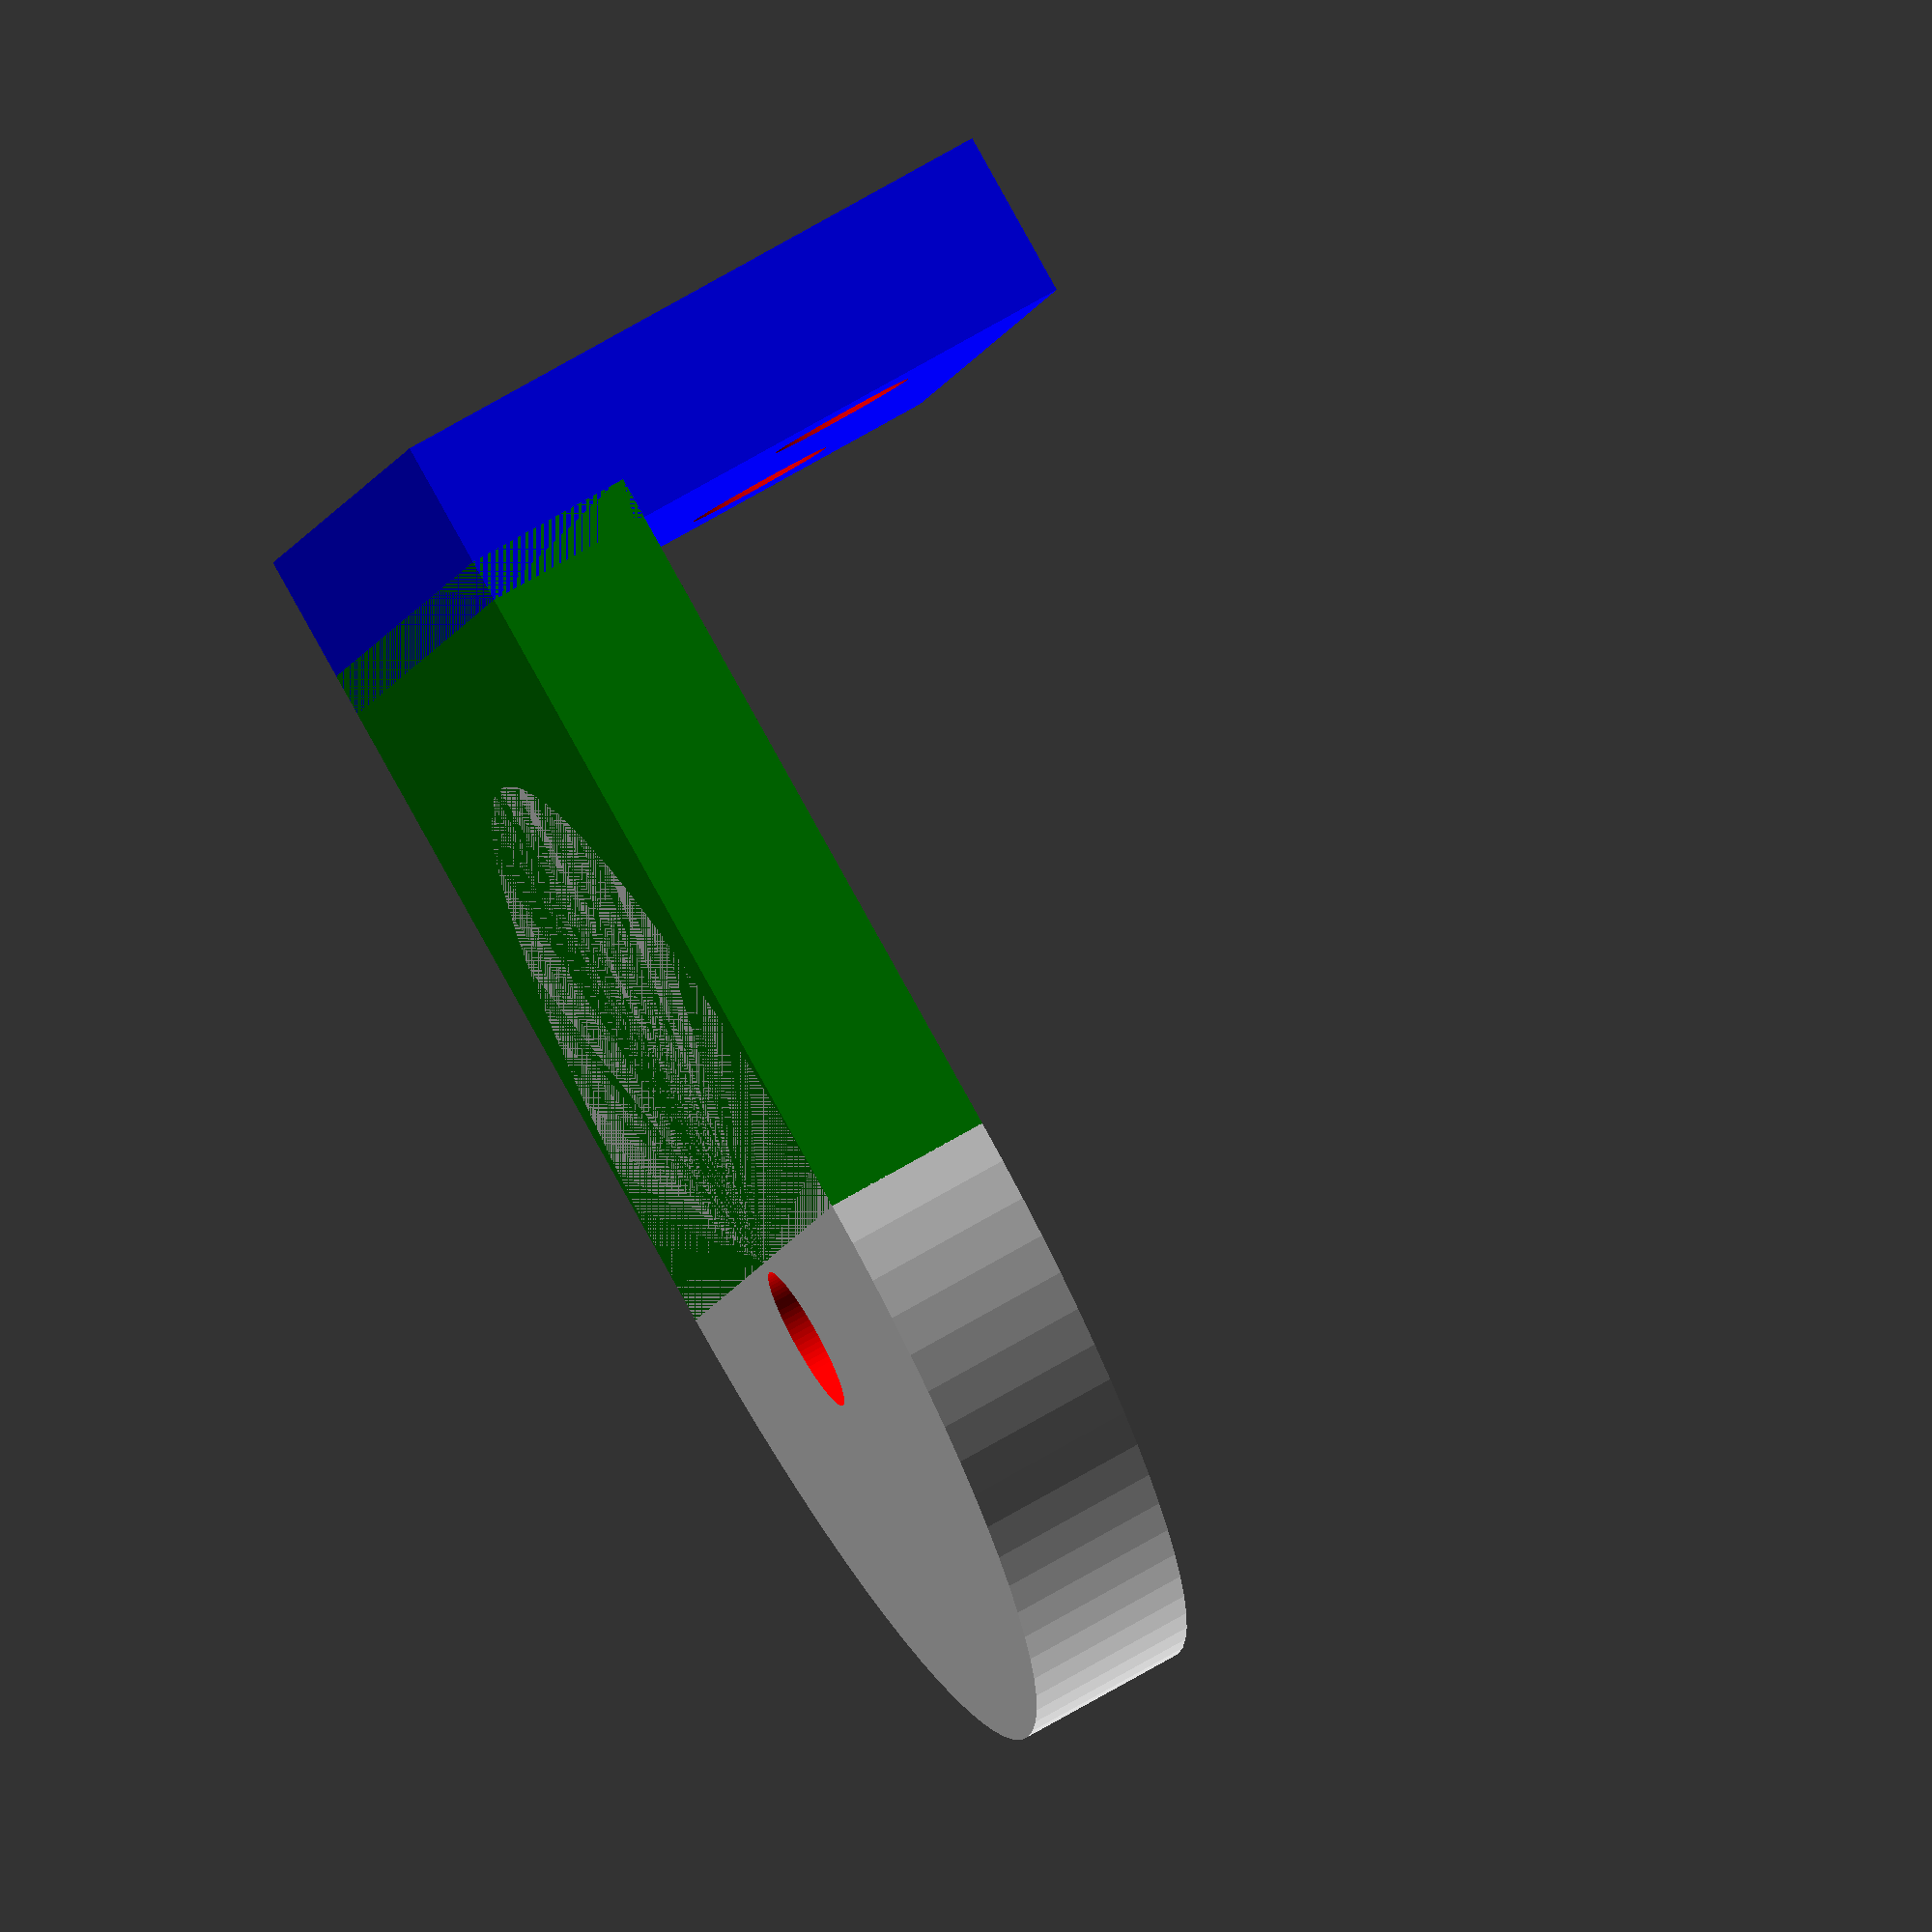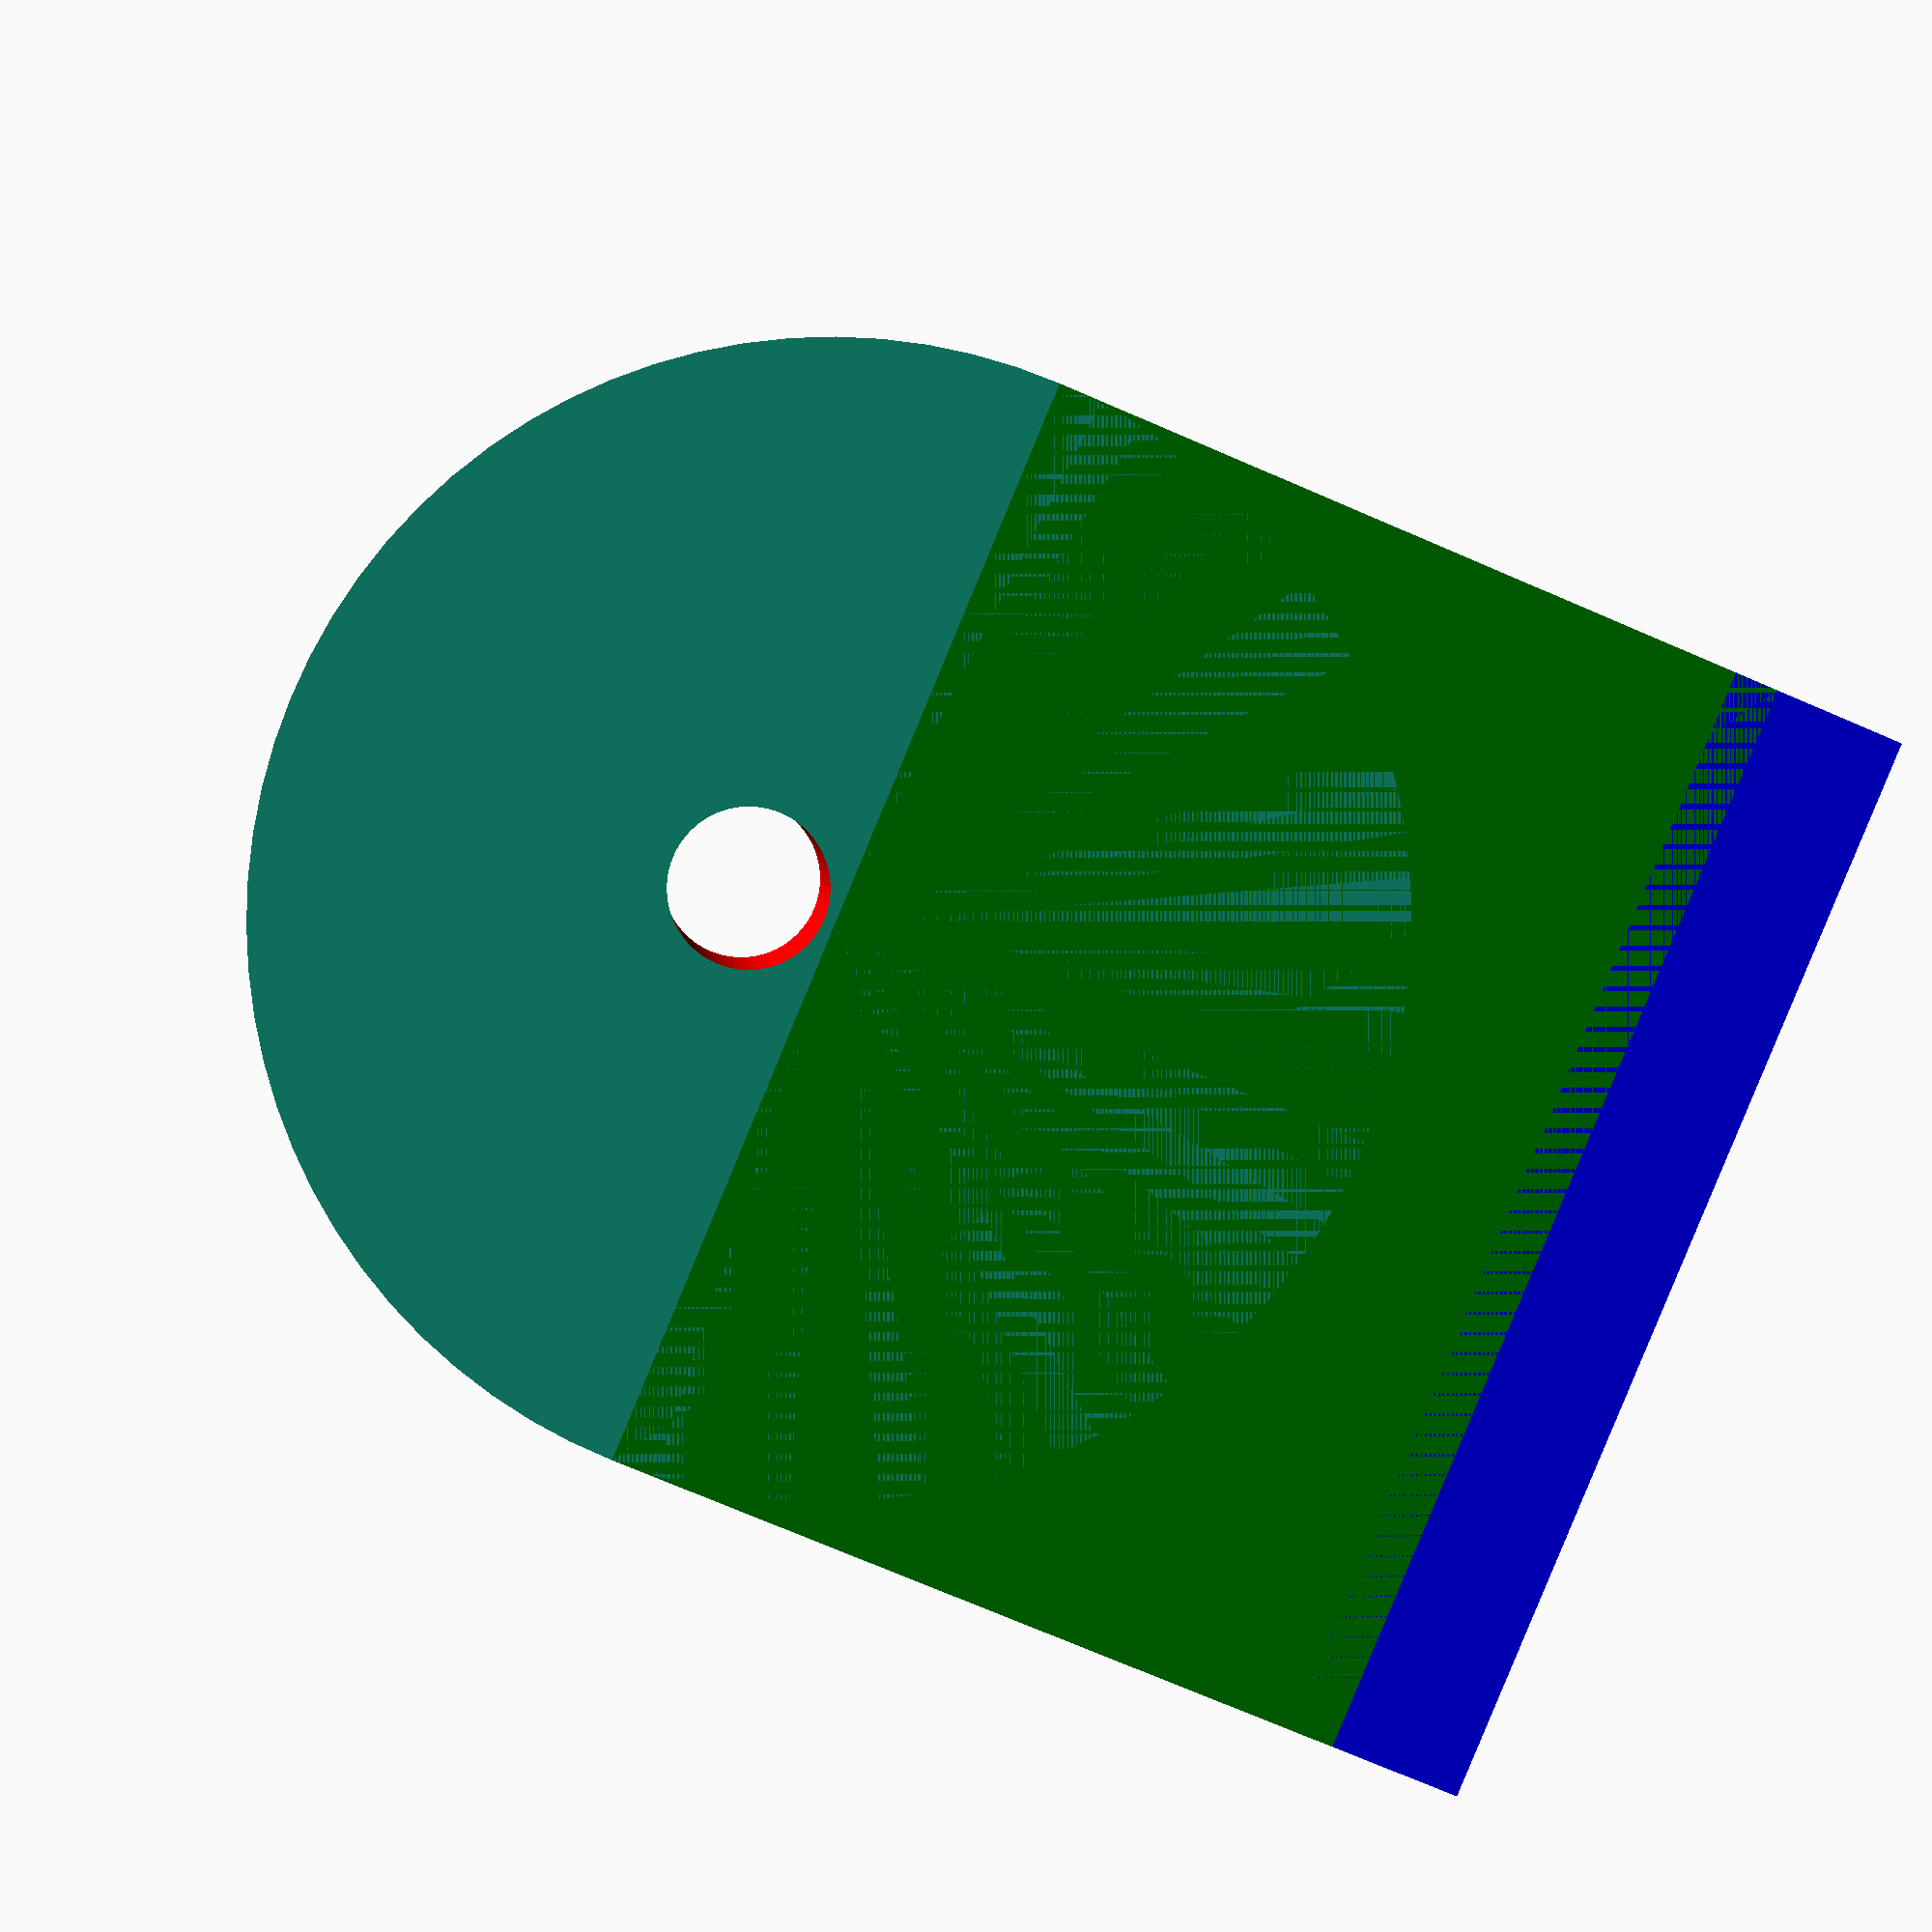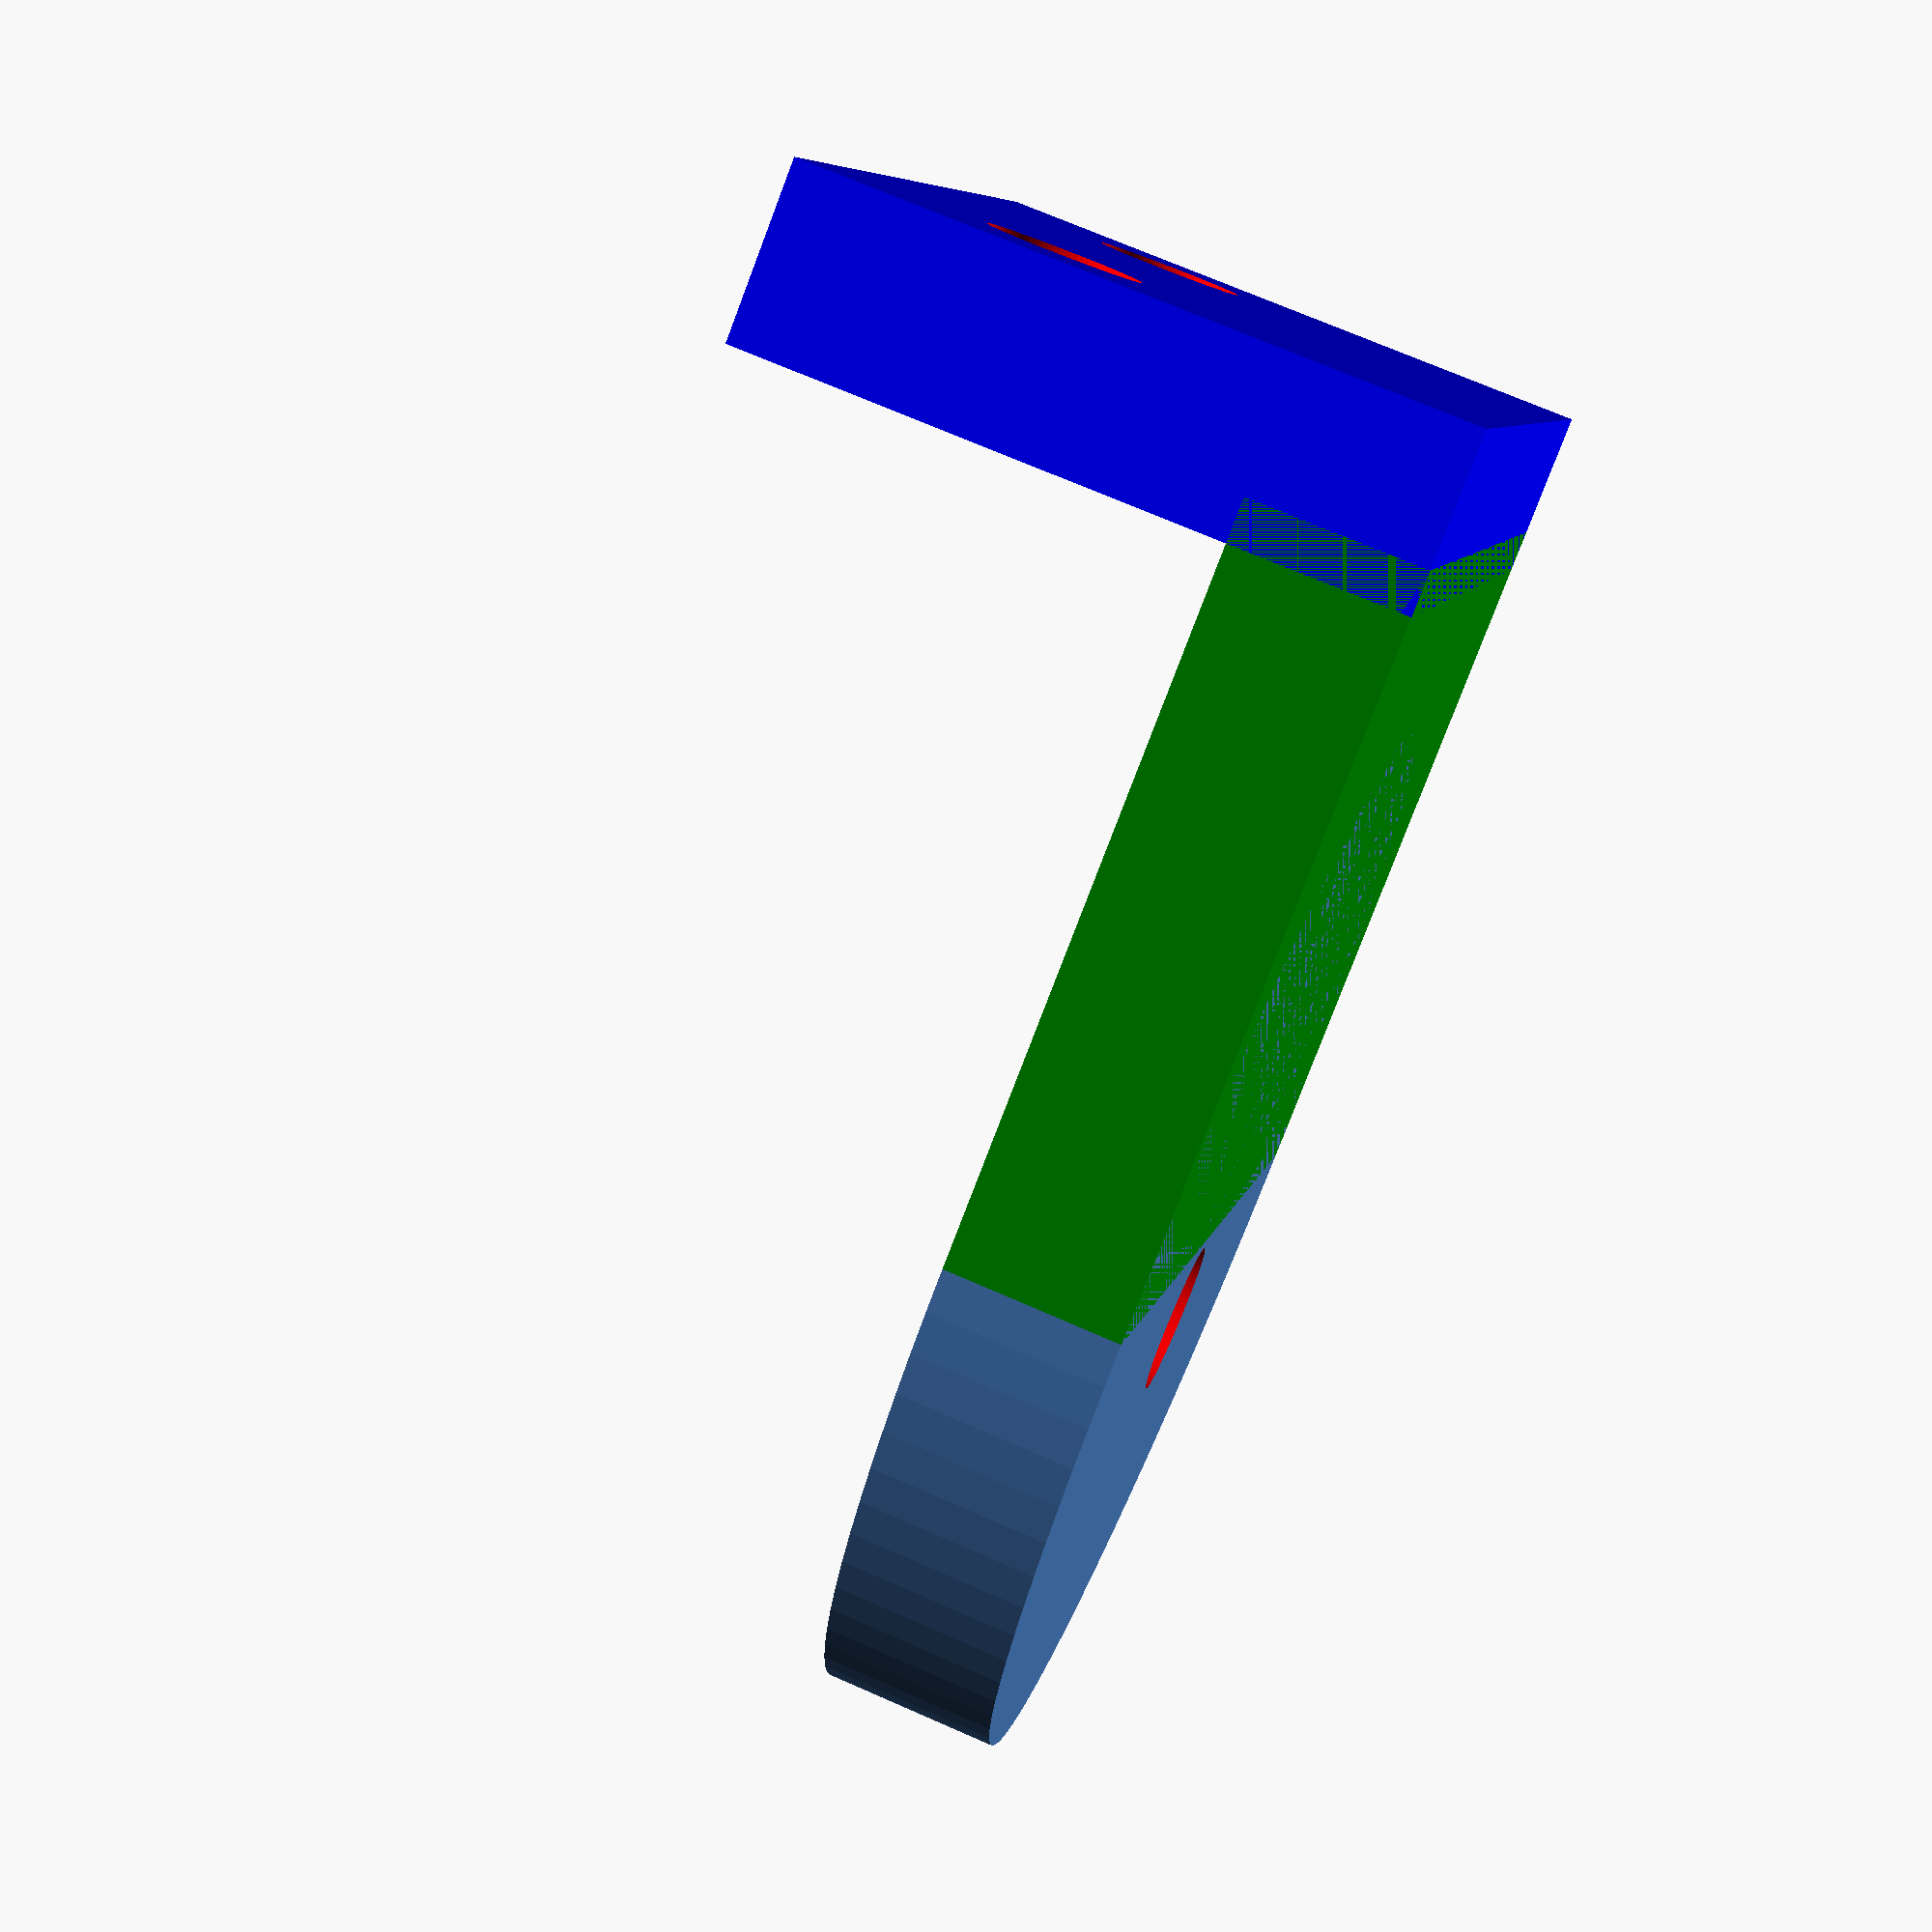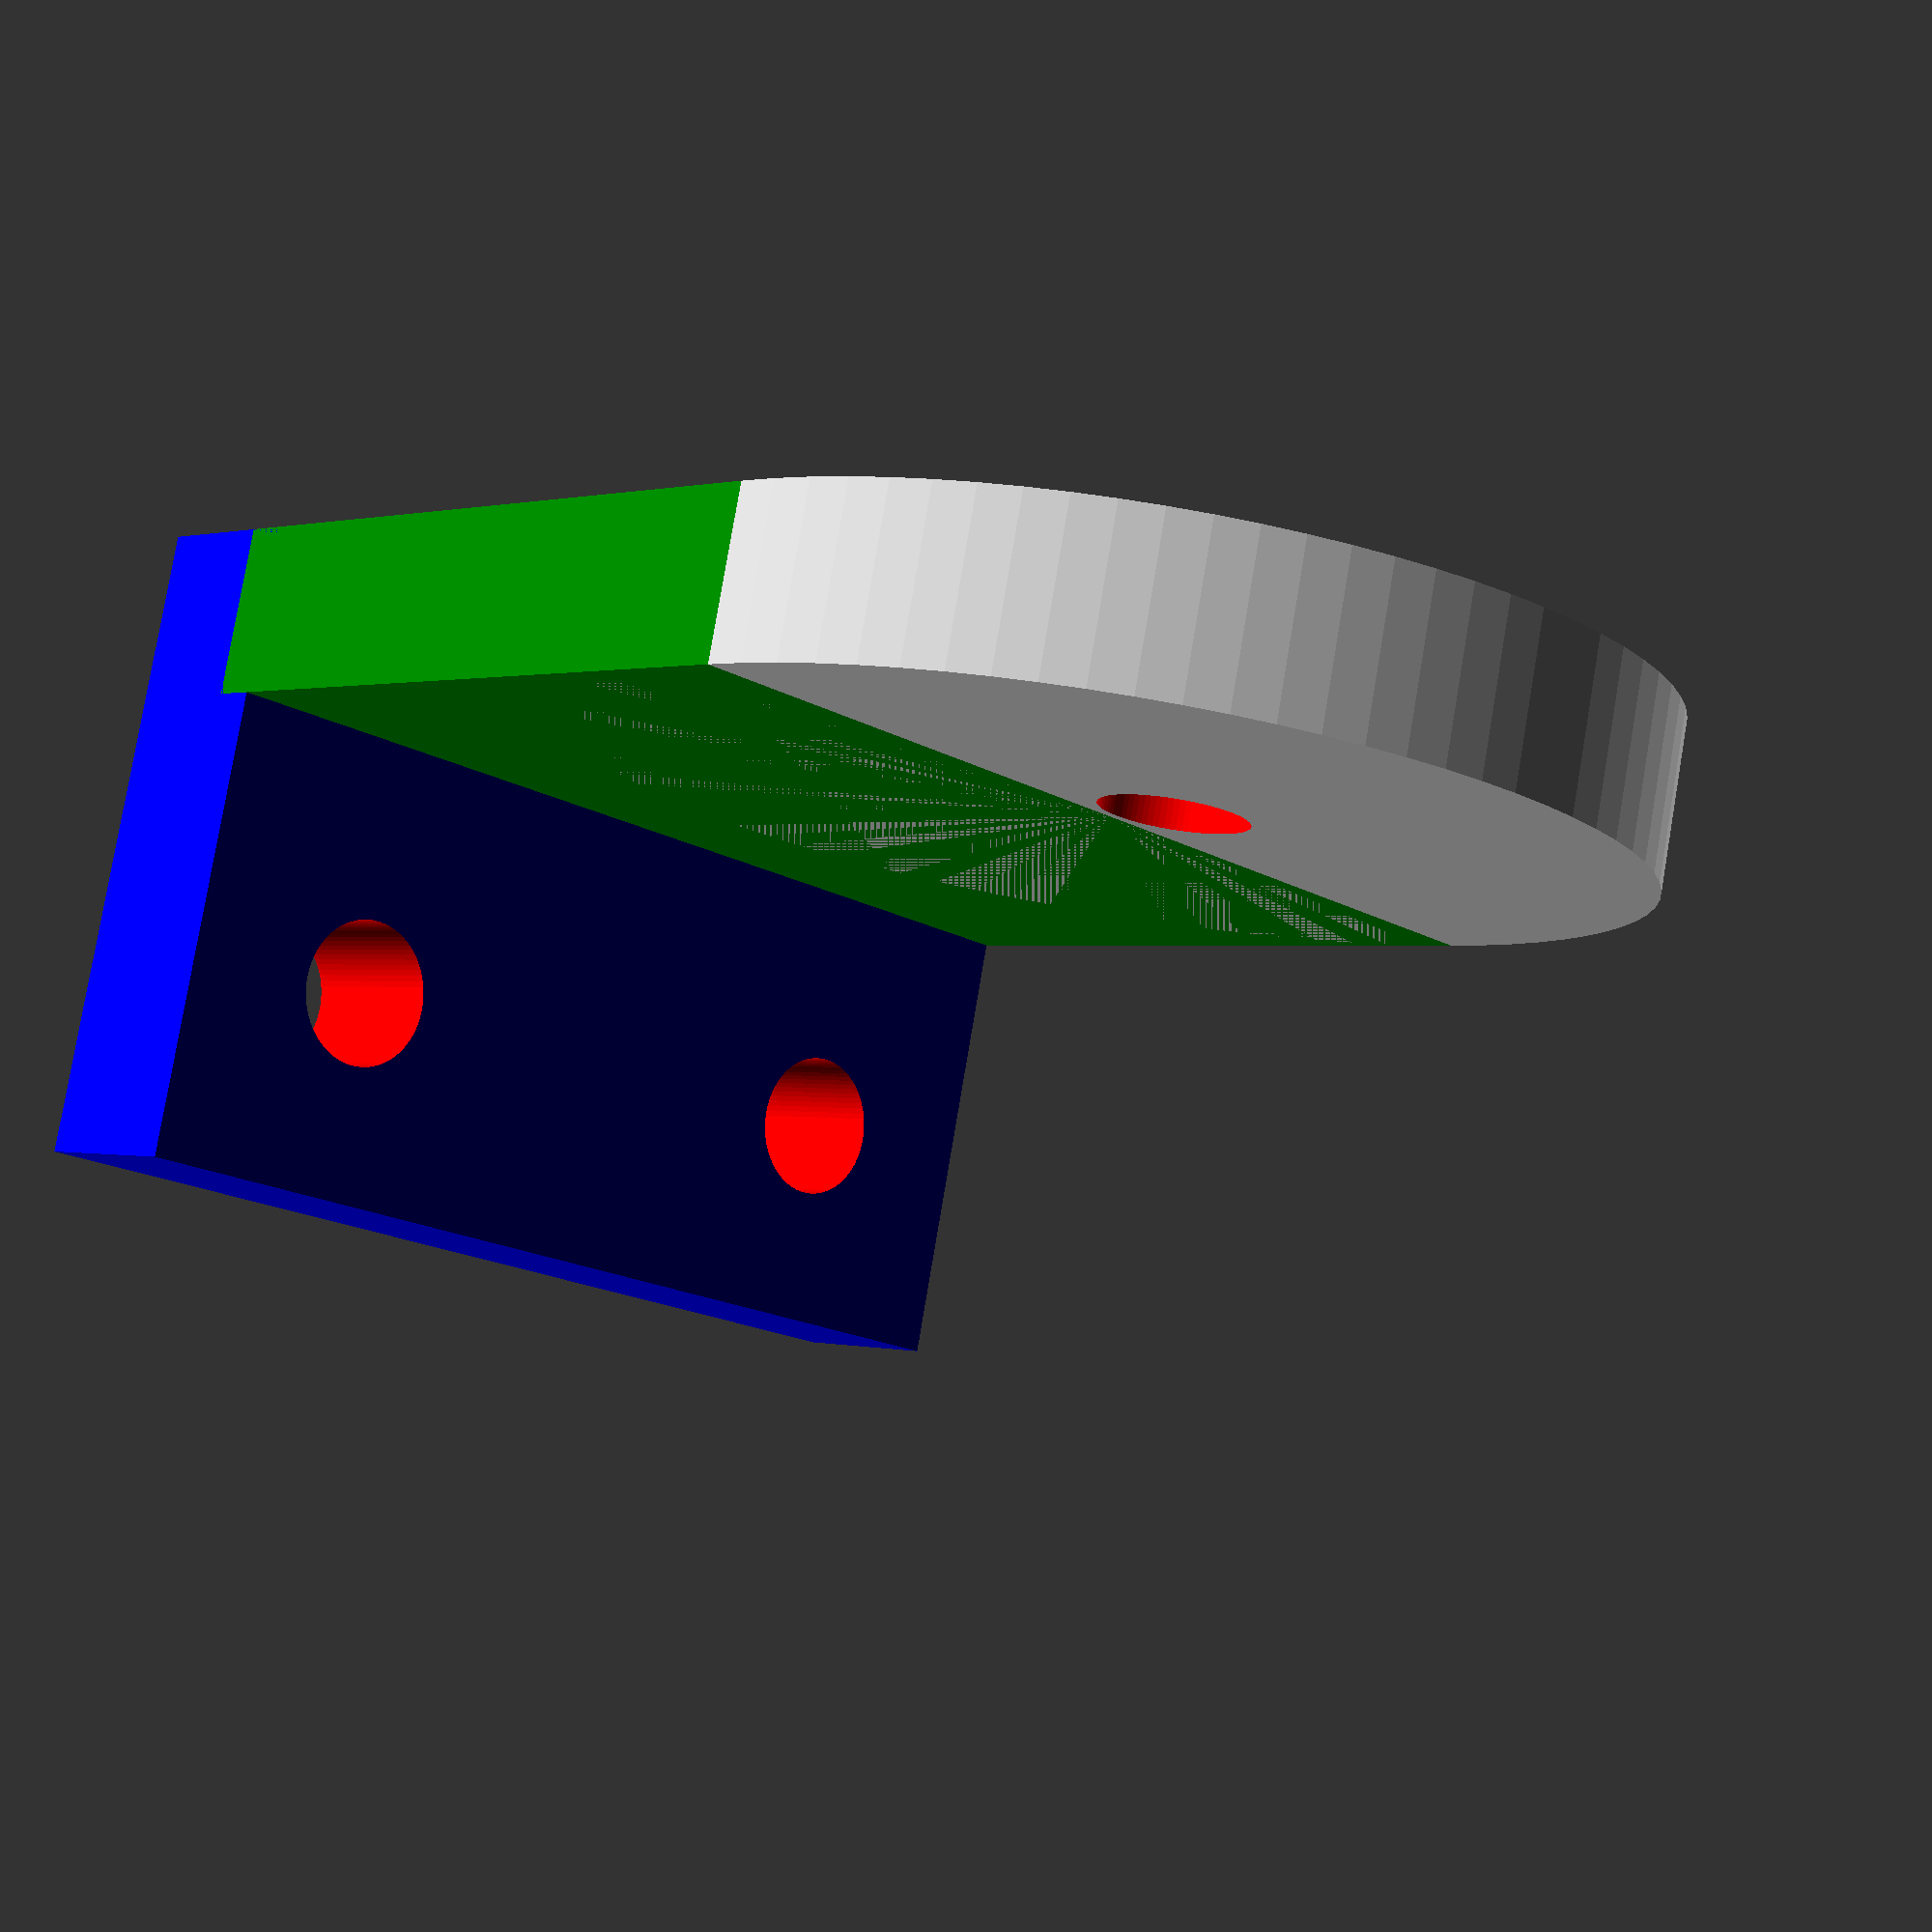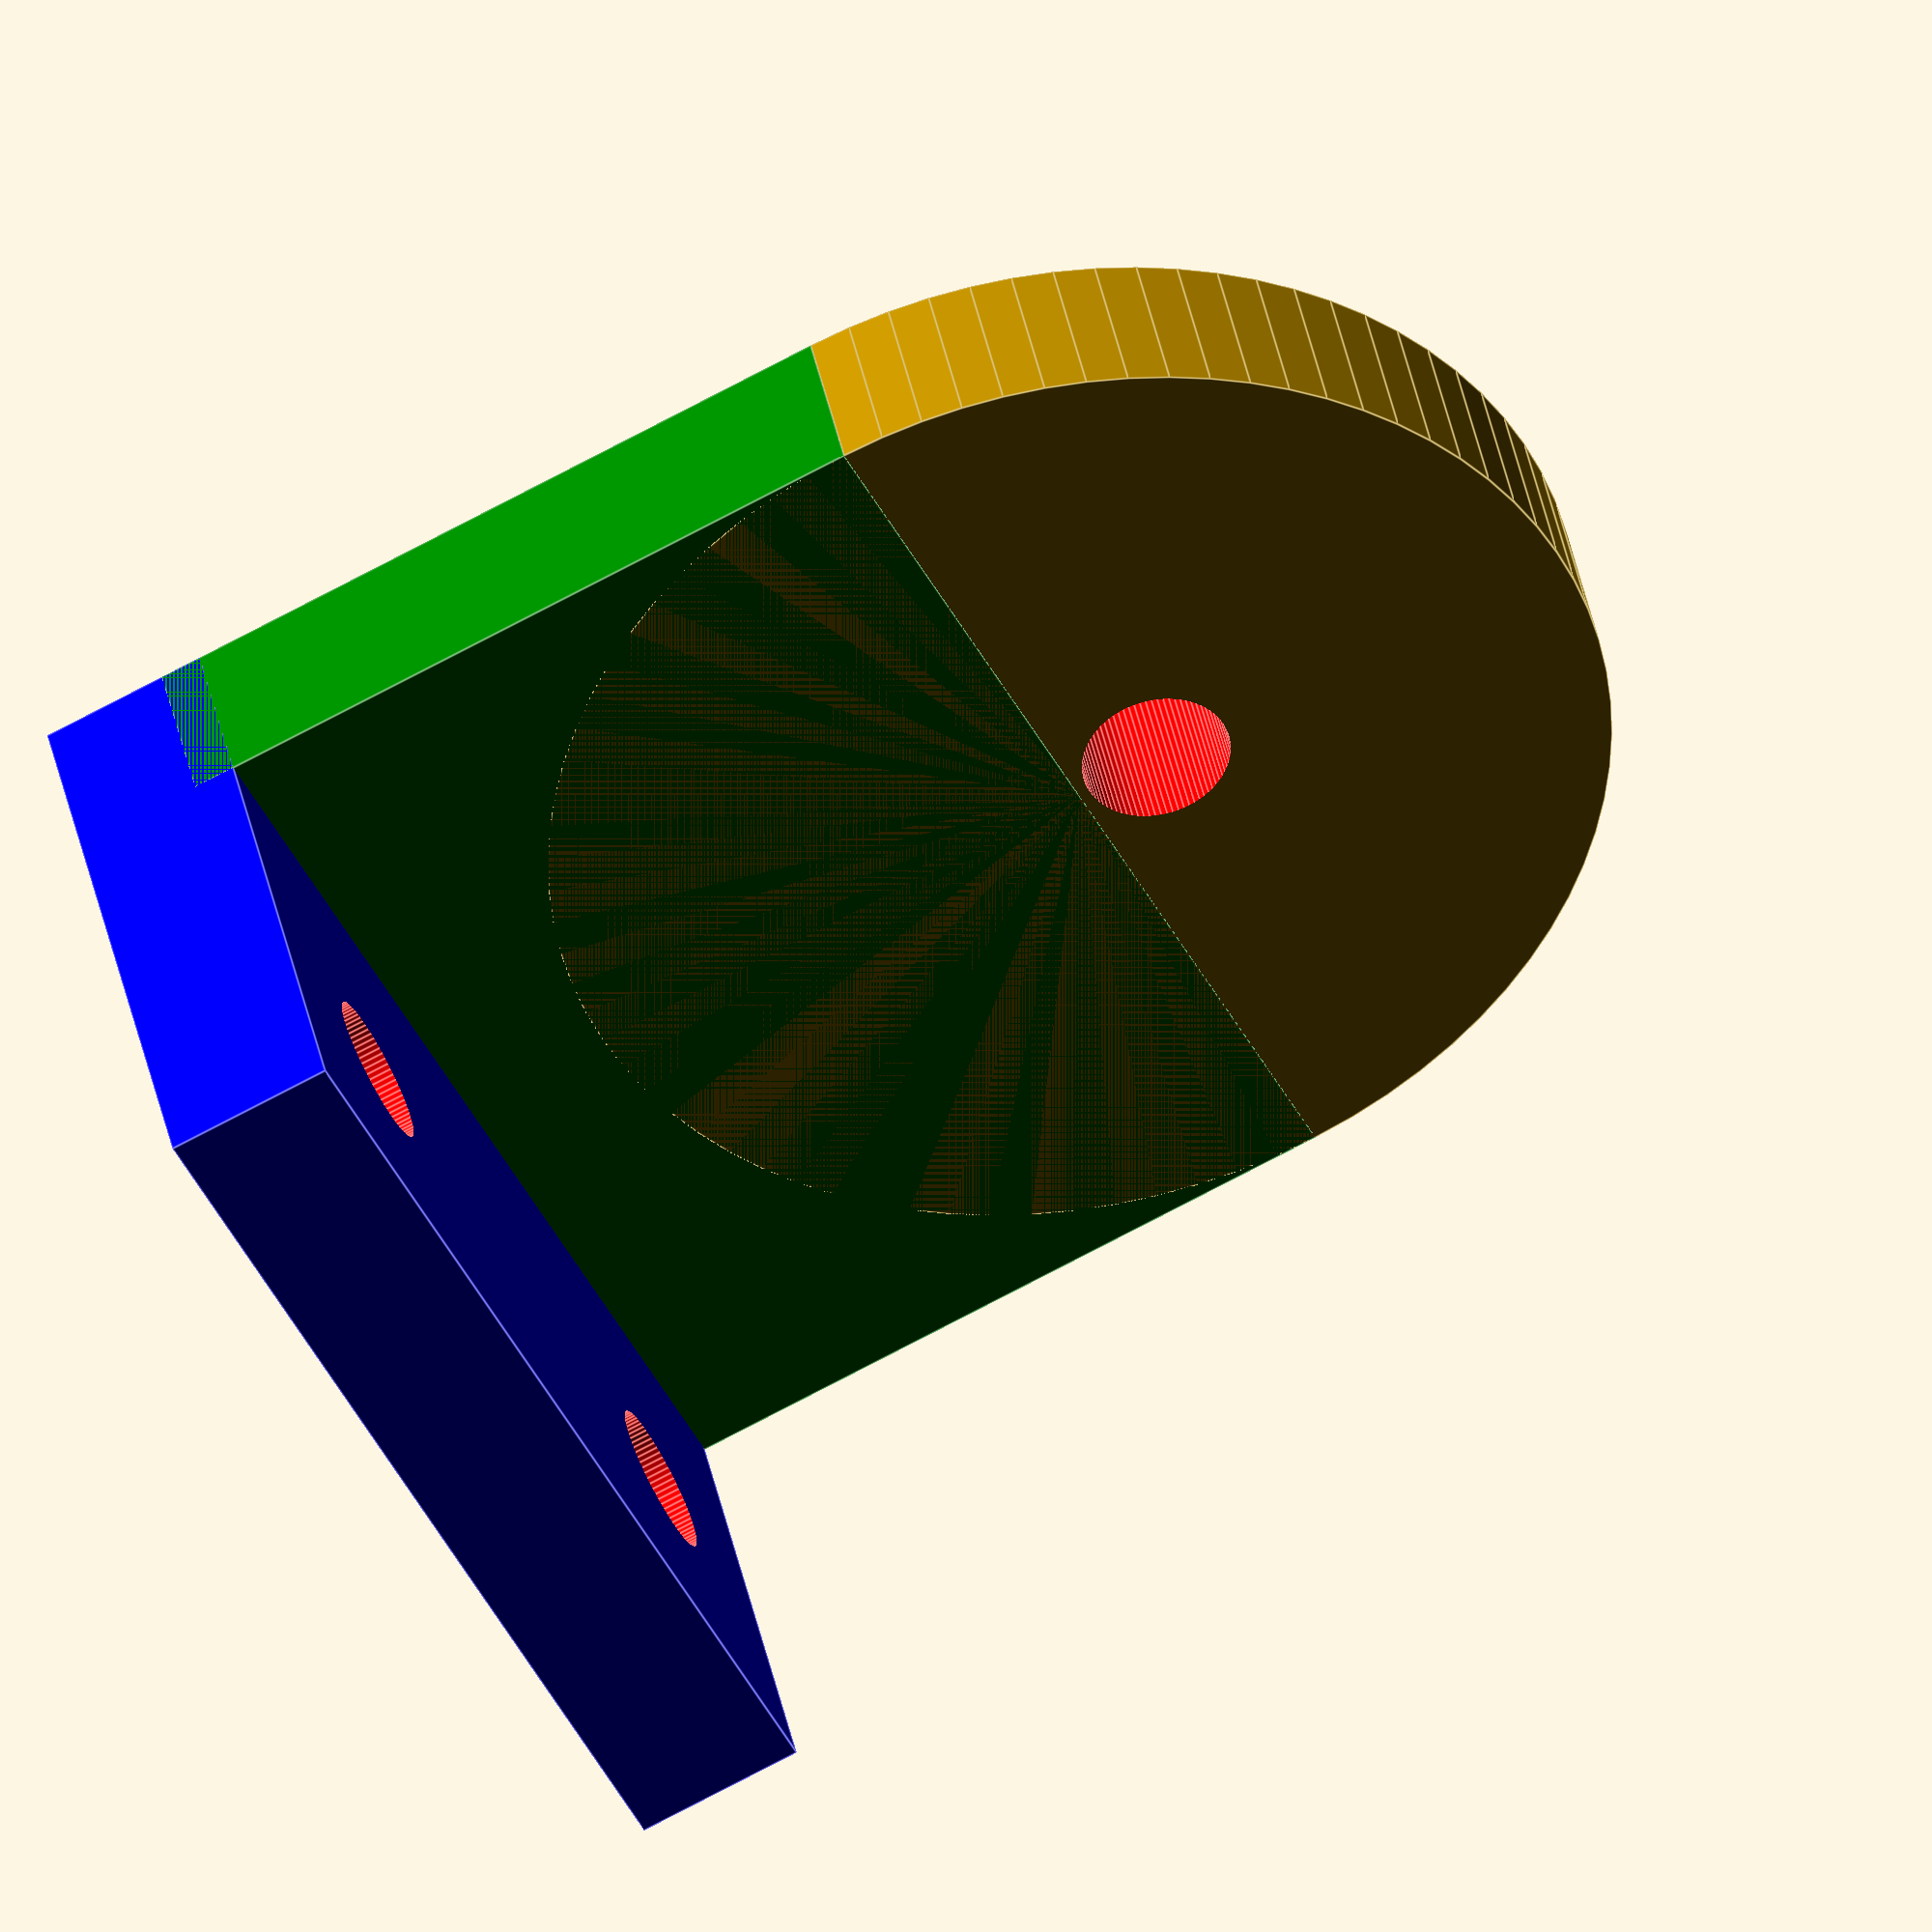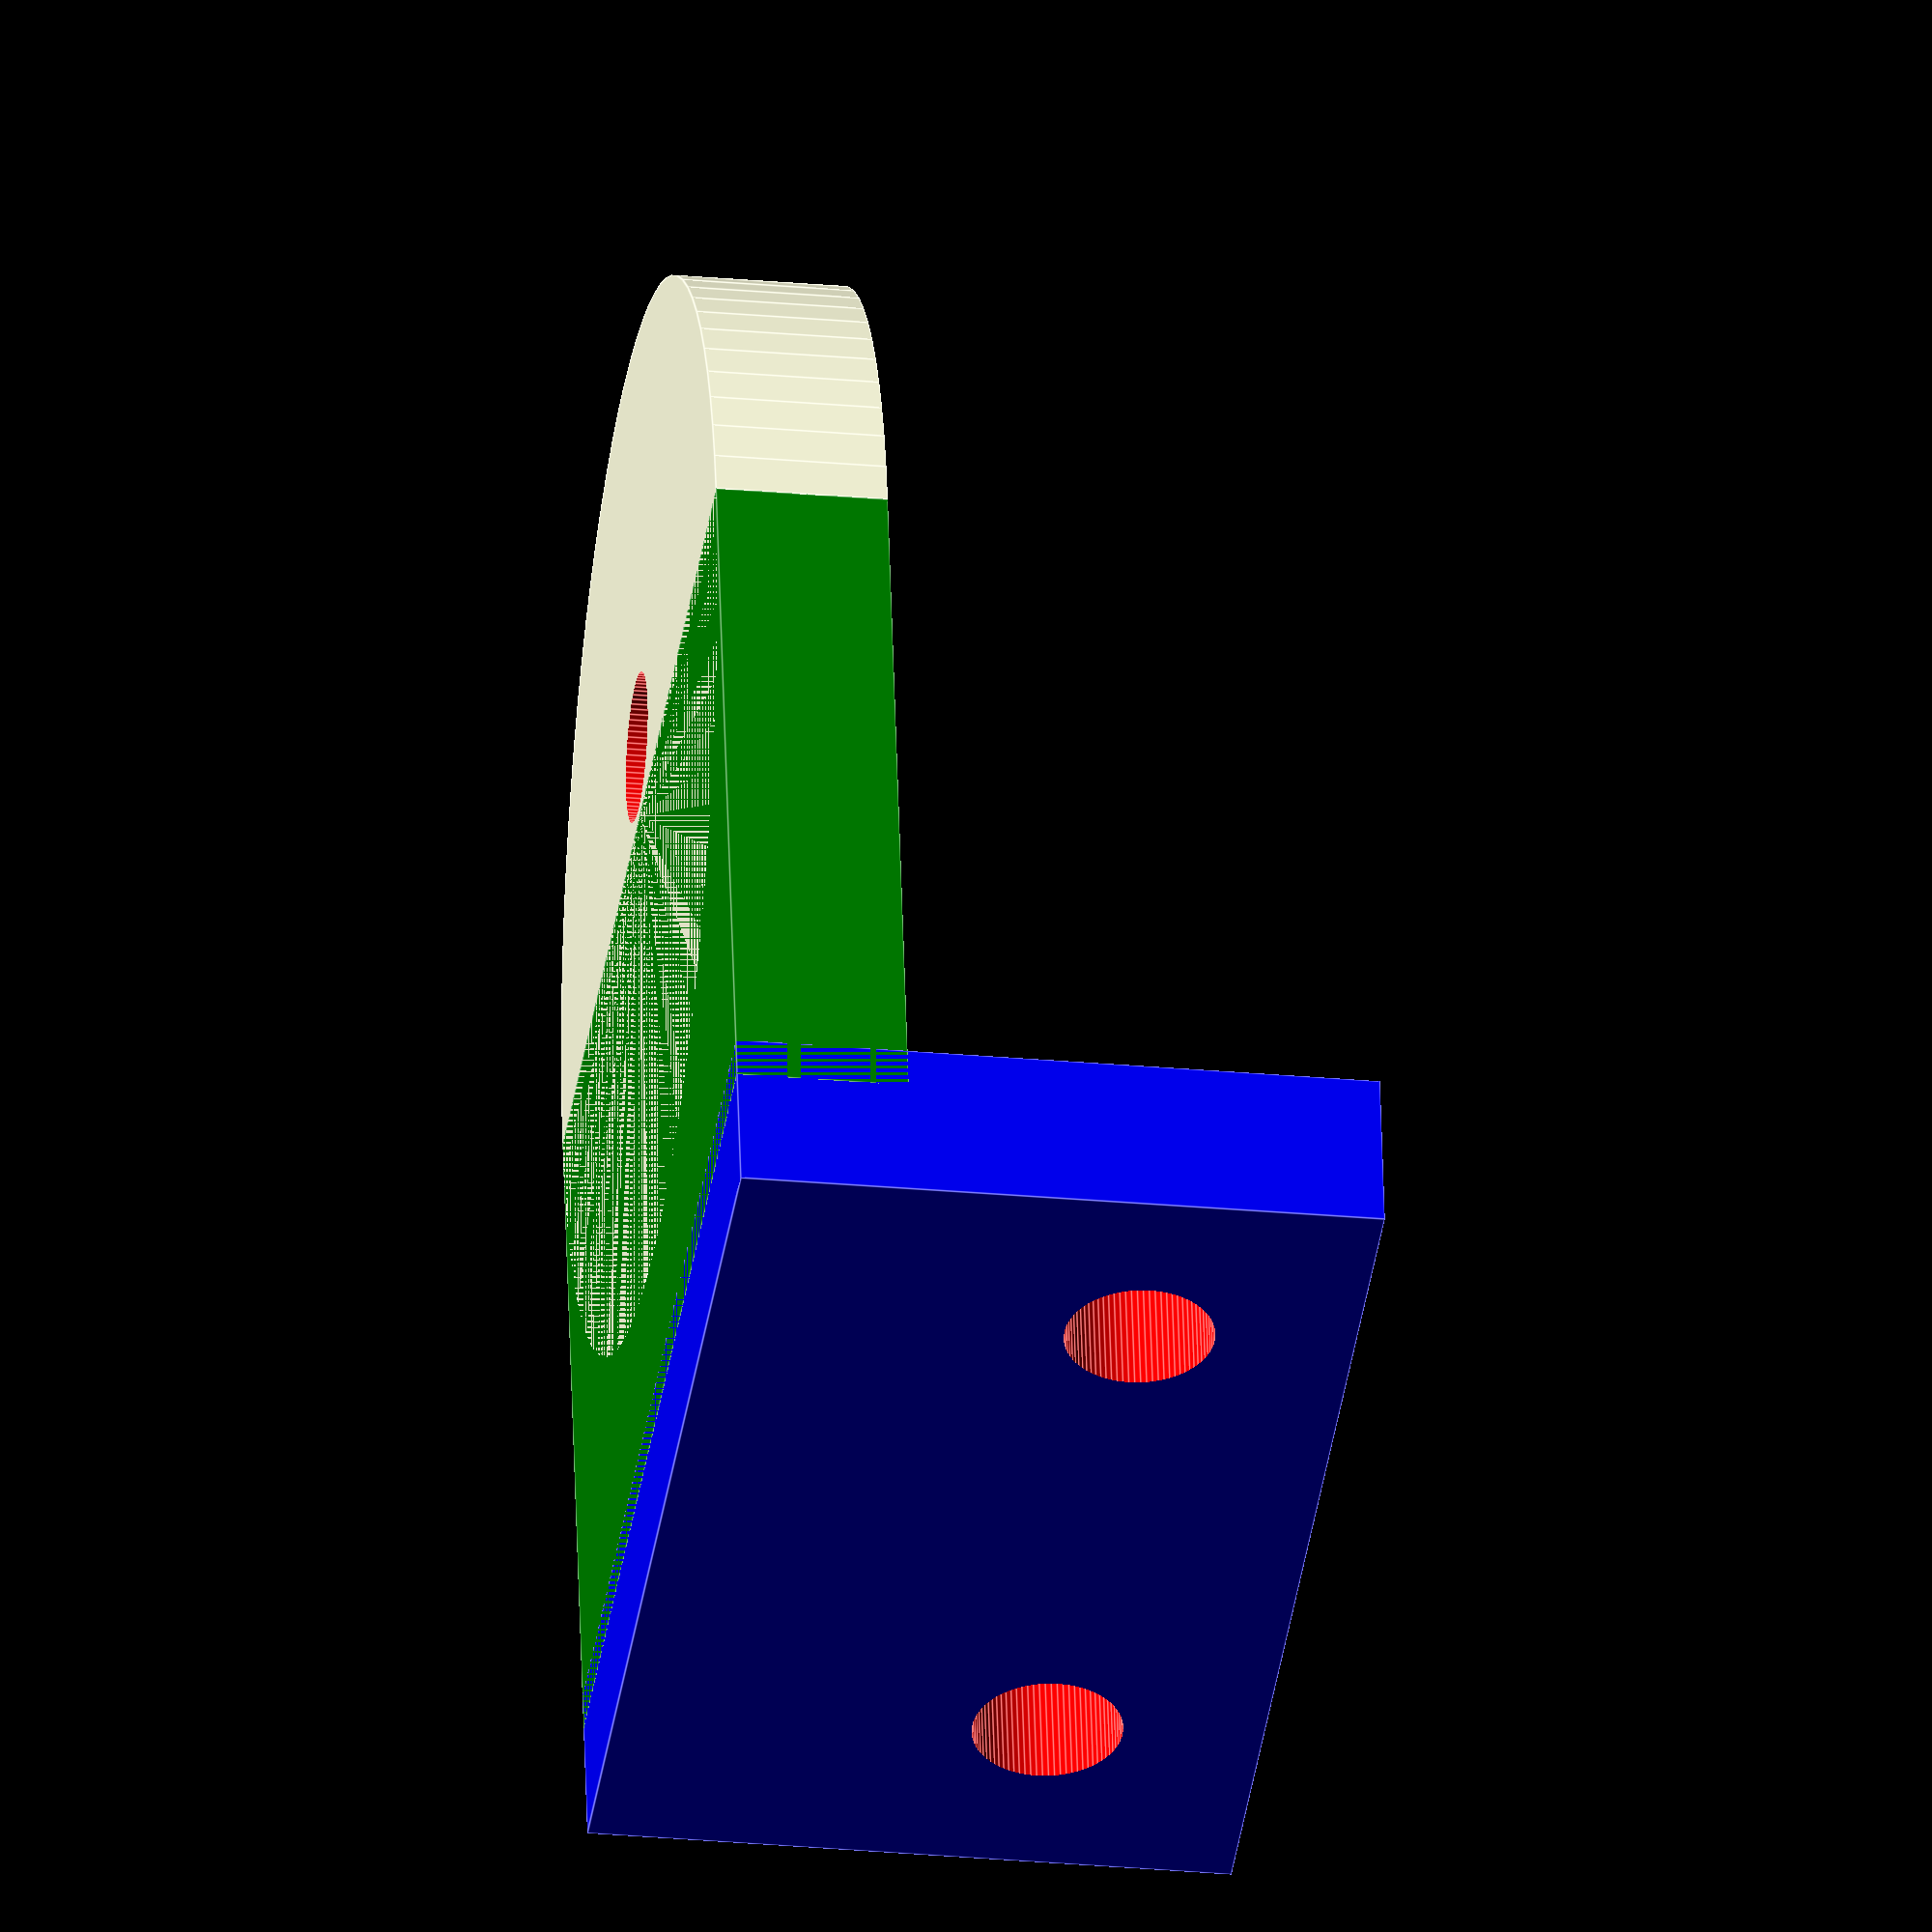
<openscad>
/*
**  cameraStand for Logi camera
**
**  Date : 10-02-2022
**
*/

$fn=80;

//----------------------------------------------------------------
module base()
{
  difference()
  {
    union()
    {
      translate([-12.5,-20,0]) rotate([0,0,0]) cylinder(d=25, h=4);
      translate([-25,-4,0]) color("blue") cube([25,4,15]);
      translate([-25,-20,0]) color("green") cube([25,17,4]);
    }
    //-- swiffel screw hole in cameraMount
    translate([-12.5,-22,-10]) 
       color("red") cylinder(d=3.5, h=16);
    //-- holes for mounting the base
    translate([-5,3,10]) 
       rotate([90,0,0]) color("red") cylinder(d=3.5, h=16);
    translate([-20,3,10]) 
       rotate([90,0,0]) color("red") cylinder(d=3.5, h=16);

  } // difference
  
} // base()


//----------------------------------------------------------------
module cameraMount()
{
  rotate([90,0,0]) 
  {
    difference()
    {
      cylinder(r=25, h=25);
      //-- cutoff top
      translate([-28,-25,-1]) color("blue") cube([25,60,27]);
      //-- cutoff bottom
      translate([-20,14,-1]) color("orange") cube([60,25,27]);
      //-- remove inner circle
      translate([0,0,-1]) cylinder(r=20, h=27);
    }
  }
  //-- connection to camera hooks
  translate([12,-25,11]) rotate([0,10,0])  cube([8,25,4]);
  
} // cameraMount()


//----------------------------------------------------------------
module cameraConnector()
{
  translate([10.5,0,13])
  {
    rotate([90,0,0]) 
    {
      difference()
      {
        color("red") cylinder(h=25, d=6);
        translate([0,0,-2]) color("blue") cylinder(h=30, d=3.4);
        //translate([-10,-1.5,9]) rotate([0,0,-10]) cube([15,7,8]);
      }
    } //  rotate
  } // translate

} //  cameraConnector()

//----------------------------------------------------------------
module swiffelPlate()
{
  difference()
  {
    translate([-10,-12.5,-23]) rotate([0,5,0]) cylinder(d=25, h=5);
    translate([-10,-25,-25]) cube([15,25,8]);
    translate([-17,-12.5,-25]) rotate([0,5,0]) cylinder(d=3.5, h=8);
  }
} // swiffel()
//============ main program ===============

base();

/*
difference()
{
  union()
  {
    cameraMount();
    cameraConnector();
    translate([7,0,-1.8]) swiffelPlate();
  }
  
  //-- cap in cameraConnector
  translate([-1,-15.5,11]) rotate([0,10,0]) cube([15,7,8]);
  
} //  difference
*/
</openscad>
<views>
elev=288.7 azim=75.5 roll=239.8 proj=o view=solid
elev=176.0 azim=67.3 roll=4.9 proj=p view=wireframe
elev=109.1 azim=118.0 roll=66.3 proj=p view=solid
elev=99.4 azim=45.7 roll=170.4 proj=p view=wireframe
elev=319.7 azim=243.7 roll=348.9 proj=o view=edges
elev=206.1 azim=11.4 roll=278.3 proj=o view=edges
</views>
